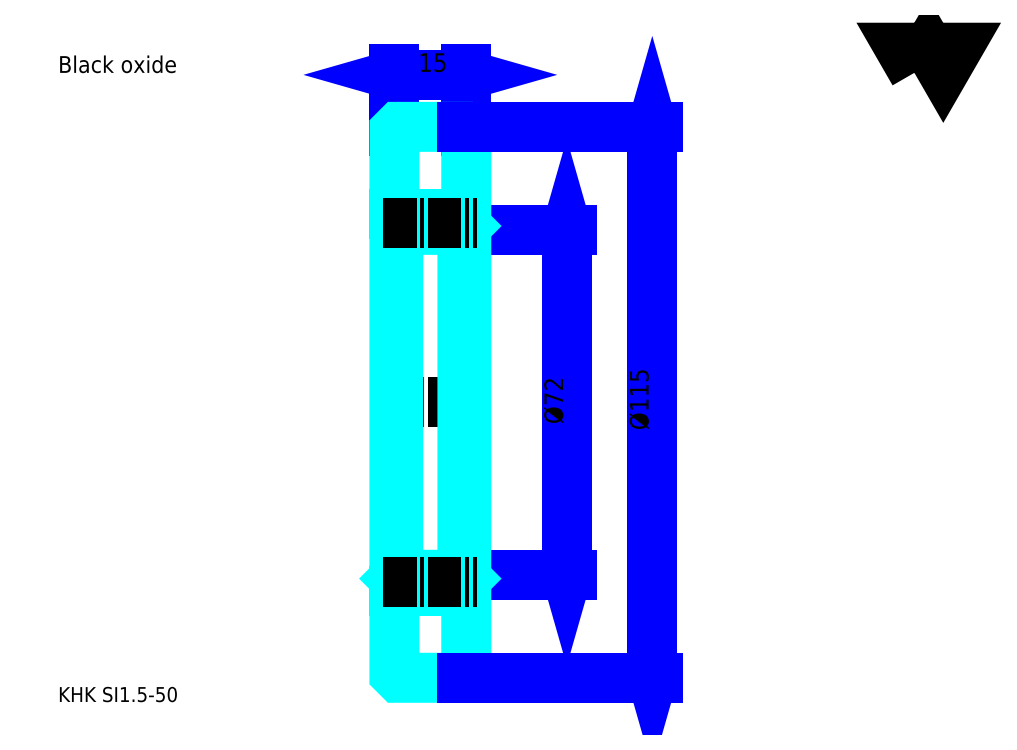
<metadata>
{"format":"dxf","ext":"dxf","renderer":"ezdxf+matplotlib","layout":"modelspace","background":"white","min_lineweight":24,"dpi":150}
</metadata>
<code>
0
SECTION
2
ENTITIES
0
TEXT
8
0
10
7.77
20
8.547
40
3.108
41
1
1
KHK SI1.5-50
7
KANJI
50
0
51
0
0
TEXT
8
0
10
7.77
20
3.885
40
3.108
41
1
1

7
KANJI
50
0
51
0
0
TEXT
8
0
10
7.77
20
139.9
40
3.497
41
1
1
Black oxide
7
KANJI
50
0
51
0
0
POLYLINE
8
0
66
     1
70
     2
0
VERTEX
8
0
10
186.5
20
139.9
0
VERTEX
8
0
10
183.5
20
145.1
0
VERTEX
8
0
10
195.6
20
145.1
0
VERTEX
8
0
10
192.5
20
139.9
0
VERTEX
8
0
10
189.5
20
145.1
0
VERTEX
8
0
10
186.5
20
139.9
0
SEQEND
0
LINE
8
0
10
114
20
107.1
11
114
21
35.1
0
POLYLINE
8
0
66
     1
70
     2
0
VERTEX
8
0
10
114.7
20
104.4
0
VERTEX
8
0
10
114
20
107.1
0
VERTEX
8
0
10
113.2
20
104.4
0
SEQEND
0
POLYLINE
8
0
66
     1
70
     2
0
VERTEX
8
0
10
113.2
20
37.82
0
VERTEX
8
0
10
114
20
35.1
0
VERTEX
8
0
10
114.7
20
37.82
0
SEQEND
0
LINE
8
0
10
92.97
20
107.1
11
115.1
21
107.1
0
LINE
8
0
10
92.97
20
35.1
11
115.1
21
35.1
0
TEXT
8
0
10
113.2
20
66.53
40
3.885
41
1
1
%%c72
7
KANJI
50
90
51
0
0
LINE
8
0
10
77.97
20
139.5
11
92.97
21
139.5
0
POLYLINE
8
0
66
     1
70
     2
0
VERTEX
8
0
10
80.69
20
140.2
0
VERTEX
8
0
10
77.97
20
139.5
0
VERTEX
8
0
10
80.69
20
138.7
0
SEQEND
0
POLYLINE
8
0
66
     1
70
     2
0
VERTEX
8
0
10
90.25
20
138.7
0
VERTEX
8
0
10
92.97
20
139.5
0
VERTEX
8
0
10
90.25
20
140.2
0
SEQEND
0
LINE
8
0
10
77.97
20
127.8
11
77.97
21
140.6
0
LINE
8
0
10
92.97
20
127.8
11
92.97
21
140.6
0
TEXT
8
0
10
82.95
20
140.1
40
3.885
41
1
1
15
7
KANJI
50
0
51
0
0
LINE
8
DASHDOT
10
75.64
20
71.1
11
95.3
21
71.1
0
LINE
8
0
10
77.97
20
110.5
11
92.97
21
110.5
0
LINE
8
0
10
77.97
20
31.72
11
92.97
21
31.72
0
LINE
8
0
10
92.97
20
107.9
11
92.17
21
107.1
0
LINE
8
0
10
92.97
20
34.3
11
92.17
21
35.1
0
LINE
8
0
10
77.97
20
34.3
11
78.77
21
35.1
0
POLYLINE
8
0
66
     1
70
     2
0
VERTEX
8
0
10
77.97
20
107.9
0
VERTEX
8
0
10
78.77
20
107.1
0
VERTEX
8
0
10
78.77
20
35.1
0
VERTEX
8
0
10
92.17
20
35.1
0
VERTEX
8
0
10
92.17
20
107.1
0
VERTEX
8
0
10
78.77
20
107.1
0
SEQEND
0
POLYLINE
8
0
66
     1
70
     2
0
VERTEX
8
0
10
77.97
20
34.3
0
VERTEX
8
0
10
77.97
20
14.4
0
VERTEX
8
0
10
78.77
20
13.6
0
VERTEX
8
0
10
92.17
20
13.6
0
VERTEX
8
0
10
92.97
20
14.4
0
VERTEX
8
0
10
92.97
20
127.8
0
VERTEX
8
0
10
92.17
20
128.6
0
VERTEX
8
0
10
78.77
20
128.6
0
VERTEX
8
0
10
77.97
20
127.8
0
VERTEX
8
0
10
77.97
20
34.3
0
SEQEND
0
LINE
8
DASHDOT
10
75.64
20
108.6
11
95.3
21
108.6
0
LINE
8
DASHDOT
10
75.64
20
33.6
11
95.3
21
33.6
0
LINE
8
0
10
131.8
20
128.6
11
131.8
21
13.6
0
POLYLINE
8
0
66
     1
70
     2
0
VERTEX
8
0
10
132.6
20
125.9
0
VERTEX
8
0
10
131.8
20
128.6
0
VERTEX
8
0
10
131
20
125.9
0
SEQEND
0
POLYLINE
8
0
66
     1
70
     2
0
VERTEX
8
0
10
131
20
16.32
0
VERTEX
8
0
10
131.8
20
13.6
0
VERTEX
8
0
10
132.6
20
16.32
0
SEQEND
0
LINE
8
0
10
92.17
20
128.6
11
133
21
128.6
0
LINE
8
0
10
92.17
20
13.6
11
133
21
13.6
0
TEXT
8
0
10
131
20
65.27
40
3.885
41
1
1
%%c115
7
KANJI
50
90
51
0
0
ENDSEC
0
EOF

</code>
